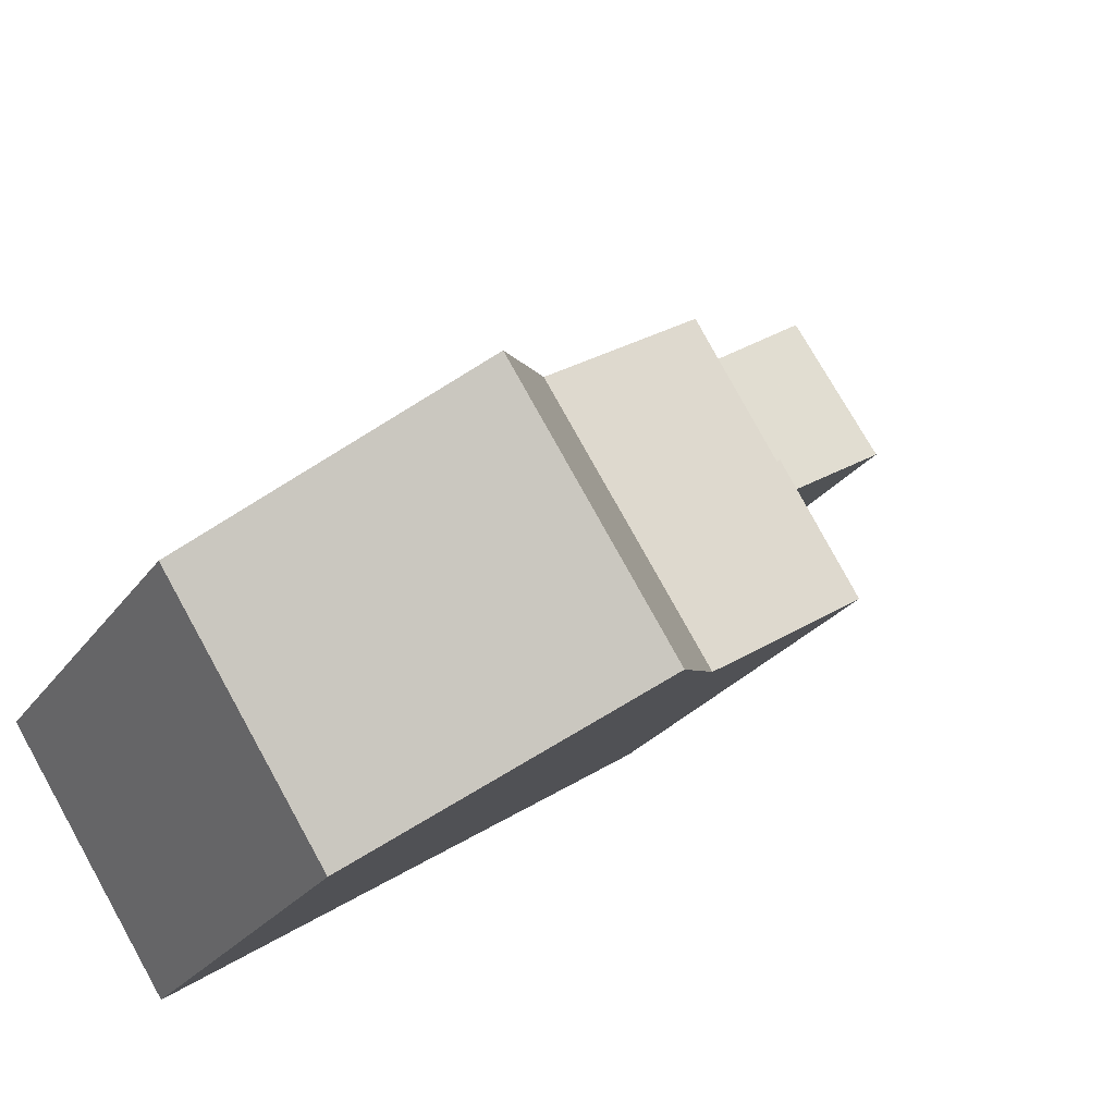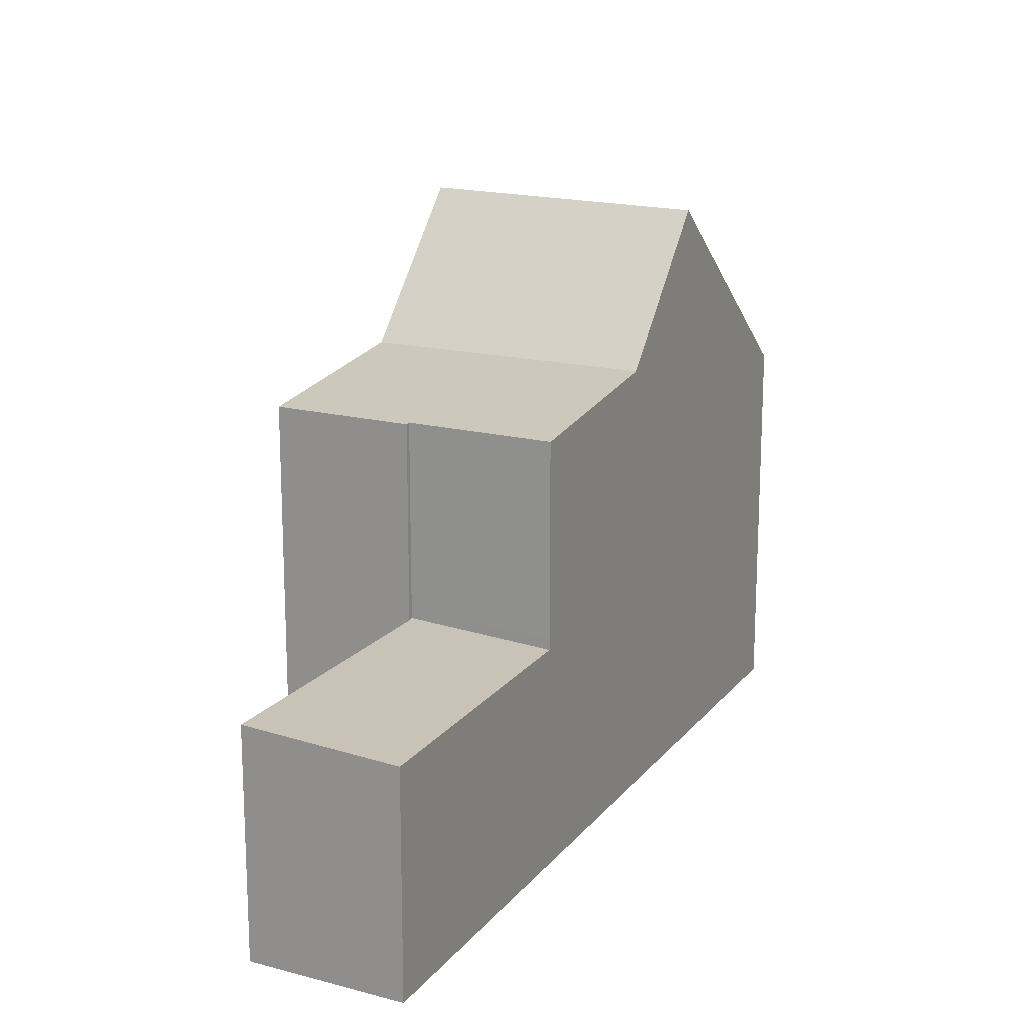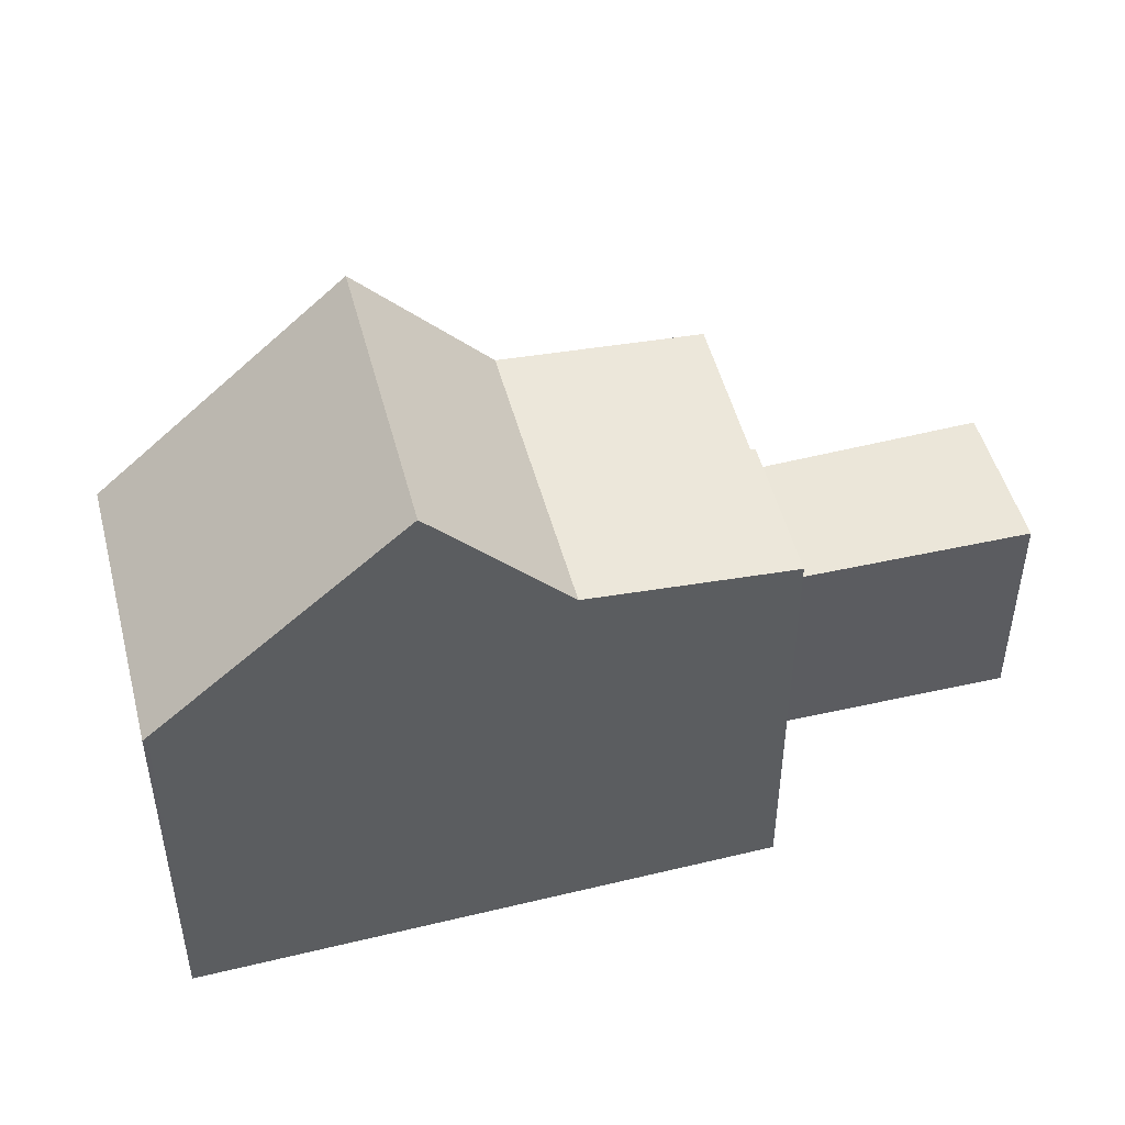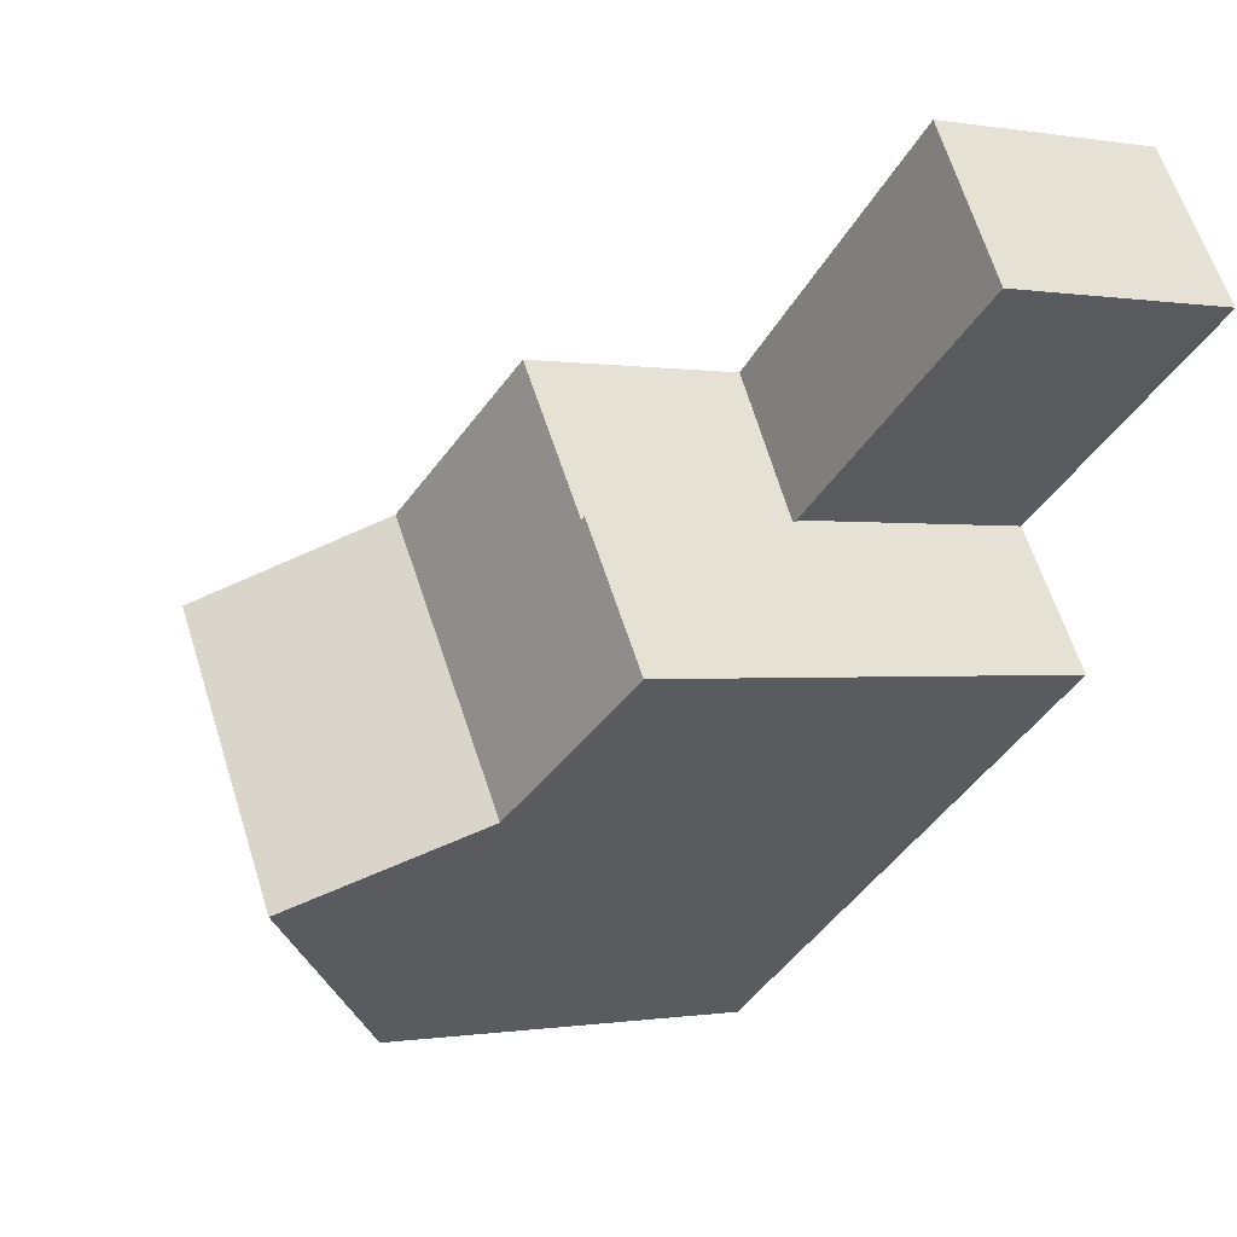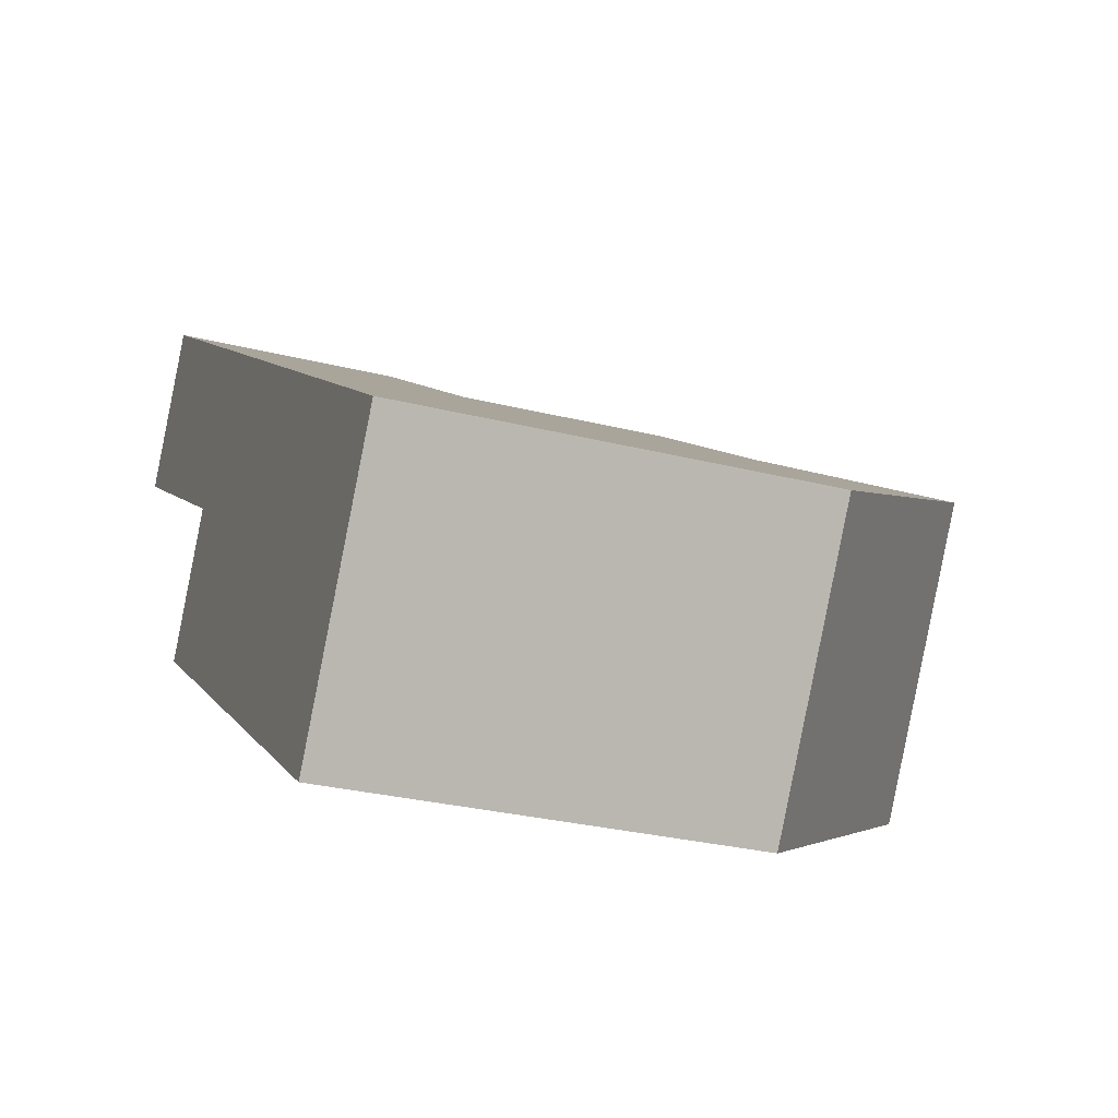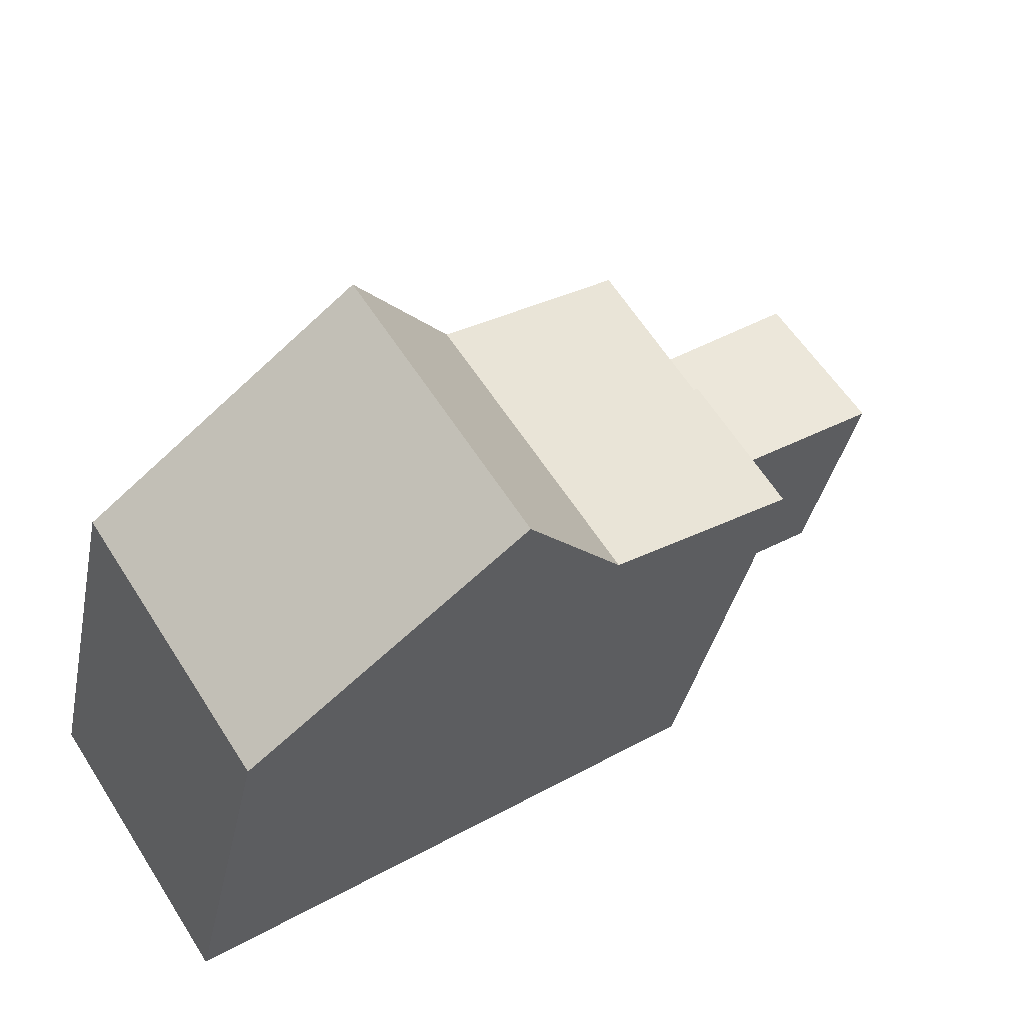
<metadata>
{"format":"obj","ext":"obj","renderer":"f3d","projection":"perspective","resolution":1024,"background":"white","views":[{"elev":-25.7,"azim":-27.4,"up":"+Y"},{"elev":17.8,"azim":150.6,"up":"+Z"},{"elev":49.8,"azim":18.8,"up":"+Z"},{"elev":-0.3,"azim":56.8,"up":"+Y"},{"elev":-28.7,"azim":-110.7,"up":"+Y"},{"elev":-35.7,"azim":-11.2,"up":"+Y"}]}
</metadata>
<code>
v -494.5 -1714 4.989
v -496.5 -1711 4.997
v -488.2 -1710 5.588
v -486 -1707 3.008
v -489.2 -1709 3.02
v -487.1 -1705 2.919
v -493.3 -1714 6.223
v -495.3 -1711 6.246
v -491.8 -1713 7.717
v -493.9 -1710 7.713
v -495.3 -1711 6.246
v -493.9 -1710 7.713
v -493.9 -1710 7.713
v -491.8 -1713 7.717
v -492.5 -1709 5.891
v -490.4 -1712 5.861
v -490.3 -1707 5.619
v -489.2 -1709 5.6
v -487.1 -1705 2.919
v -490.2 -1707 2.937
v -489.2 -1709 3.02
v -490.2 -1707 2.937
v -490.3 -1707 2.938
v -490.3 -1707 2.937
v -490.3 -1707 2.937
v -489.2 -1709 3.021
v -493.9 -1710 7.713
v -492.8 -1711 7.715
v -491.8 -1713 7.717
v -490.4 -1712 5.861
v -492.5 -1709 5.891
v -490.3 -1707 3.085
v -489.2 -1709 3.029
v -496.5 -1711 4.997
v -492.5 -1709 5.891
v -492.5 -1709 5.891
v -490.3 -1707 5.619
v -490.3 -1707 2.938
v -490.3 -1707 3.085
v -488.2 -1710 5.594
v -490.3 -1707 5.619
v -489.2 -1709 5.606
v -489.2 -1709 3.021
v -489.2 -1709 3.096
v -490.3 -1707 5.619
v -487.2 -1705 2.92
v -486.1 -1707 3.008
v -487.2 -1705 2.919
v -486.1 -1707 3.006
v -486 -1707 3.005
v -494.3 -1712 6.235
v -495.5 -1713 4.993
v -492.8 -1711 7.715
v -491.4 -1710 5.876
v -489.2 -1709 5.606
v -489.2 -1709 3.021
v -489.2 -1709 3.021
v -488.5 -1708 3.018
v -489.2 -1709 3.021
v -489.2 -1709 3.096
v -491.4 -1710 5.876
v -489.2 -1709 5.606
v -489.2 -1709 5.6
v -493.3 -1714 6.223
v -494.5 -1714 4.989
v -491.8 -1713 7.717
v -490.4 -1712 5.861
v -490.4 -1712 5.861
v -488.2 -1710 5.594
v -488.2 -1710 5.588
v -494.4 -1714 5.039
v -495.4 -1713 5.043
v -494.4 -1714 5.039
v -496.4 -1711 5.047
v -496.5 -1711 5.047
v -494.5 -1714 4.989
v -494.5 -1714 4.989
v -494.5 -1714 0
v -494.5 -1714 0
v -496.5 -1711 5.047
v -496.5 -1711 4.997
v -496.5 -1711 0
v -496.5 -1711 0
v -488.2 -1710 5.594
v -488.2 -1710 5.588
v -488.2 -1710 0
v -488.2 -1710 8.882e-16
v -486.1 -1707 3.008
v -486 -1707 3.008
v -486 -1707 0
v -486.1 -1707 0
v -489.2 -1709 3.021
v -489.2 -1709 3.02
v -489.2 -1709 -4.441e-16
v -489.2 -1709 0
v -487.1 -1705 2.919
v -487.1 -1705 2.919
v -487.1 -1705 -4.441e-16
v -487.1 -1705 0
v -494.4 -1714 5.039
v -493.3 -1714 6.223
v -493.3 -1714 0
v -494.4 -1714 0
v -493.9 -1710 7.713
v -495.3 -1711 6.246
v -495.3 -1711 0
v -493.9 -1710 0
v -493.3 -1714 6.223
v -491.8 -1713 7.717
v -491.8 -1713 0
v -493.3 -1714 0
v -492.5 -1709 5.891
v -493.9 -1710 7.713
v -493.9 -1710 0
v -492.5 -1709 0
v -491.8 -1713 7.717
v -490.4 -1712 5.861
v -490.4 -1712 0
v -491.8 -1713 0
v -486 -1707 3.005
v -487.1 -1705 2.919
v -487.1 -1705 0
v -486 -1707 0
v -489.2 -1709 3.02
v -489.2 -1709 3.02
v -489.2 -1709 0
v -489.2 -1709 -4.441e-16
v -487.2 -1705 2.919
v -490.2 -1707 2.937
v -490.2 -1707 4.441e-16
v -487.2 -1705 0
v -490.2 -1707 2.937
v -490.3 -1707 2.937
v -490.3 -1707 0
v -490.2 -1707 4.441e-16
v -490.3 -1707 5.619
v -492.5 -1709 5.891
v -492.5 -1709 0
v -490.3 -1707 0
v -496.5 -1711 4.997
v -496.5 -1711 4.997
v -496.5 -1711 0
v -496.5 -1711 0
v -490.4 -1712 5.861
v -488.2 -1710 5.594
v -488.2 -1710 8.882e-16
v -490.4 -1712 0
v -488.5 -1708 3.018
v -486.1 -1707 3.008
v -486.1 -1707 0
v -488.5 -1708 4.441e-16
v -487.1 -1705 2.919
v -487.2 -1705 2.919
v -487.2 -1705 0
v -487.1 -1705 -4.441e-16
v -486 -1707 3.008
v -486 -1707 3.005
v -486 -1707 0
v -486 -1707 0
v -496.5 -1711 4.997
v -495.5 -1713 4.993
v -495.5 -1713 0
v -496.5 -1711 0
v -489.2 -1709 3.02
v -488.5 -1708 3.018
v -488.5 -1708 4.441e-16
v -489.2 -1709 0
v -488.2 -1710 5.588
v -489.2 -1709 5.6
v -489.2 -1709 0
v -488.2 -1710 0
v -495.5 -1713 4.993
v -494.5 -1714 4.989
v -494.5 -1714 0
v -495.5 -1713 0
v -488.2 -1710 5.588
v -488.2 -1710 5.588
v -488.2 -1710 0
v -488.2 -1710 0
v -494.5 -1714 4.989
v -494.4 -1714 5.039
v -494.4 -1714 0
v -494.5 -1714 0
v -495.3 -1711 6.246
v -496.5 -1711 5.047
v -496.5 -1711 0
v -495.3 -1711 0
v -486 -1707 0
v -489.2 -1709 0
v -488.2 -1710 0
v -494.5 -1714 0
v -496.5 -1711 0
v -487.1 -1705 0
f 74 11 51 72
f 51 11 12 53
f 11 8 10 12
f 28 27 36 54
f 49 47 58
f 46 20 22 48
f 24 22 20 23
f 55 37 39 60
f 44 33 18 42
f 60 39 38 56
f 43 26 33 44
f 75 8 11 74
f 27 13 15 36
f 37 17 32 39
f 39 32 25 38
f 61 35 41 62
f 41 35 31 45
f 50 4 47 49
f 48 6 19 46
f 49 46 19 50
f 72 51 64 71
f 64 51 53 66
f 29 28 54 67
f 58 21 20 46 49
f 57 23 20 21 5 59
f 68 61 62 69
f 69 62 63 70
f 71 64 7 73
f 66 9 7 64
f 67 16 14 29
f 69 40 30 68
f 70 3 40 69
f 71 65 52 72
f 73 1 65 71
f 72 52 34 74
f 74 34 2 75
f 77 78 79 76
f 81 82 83 80
f 85 86 87 84
f 89 90 91 88
f 93 94 95 92
f 97 98 99 96
f 101 102 103 100
f 105 106 107 104
f 109 110 111 108
f 113 114 115 112
f 117 118 119 116
f 121 122 123 120
f 125 126 127 124
f 129 130 131 128
f 133 134 135 132
f 137 138 139 136
f 141 142 143 140
f 145 146 147 144
f 149 150 151 148
f 153 154 155 152
f 157 158 159 156
f 161 162 163 160
f 165 166 167 164
f 169 170 171 168
f 173 174 175 172
f 177 178 179 176
f 181 182 183 180
f 185 186 187 184
f 189 190 191 192 193 188

</code>
